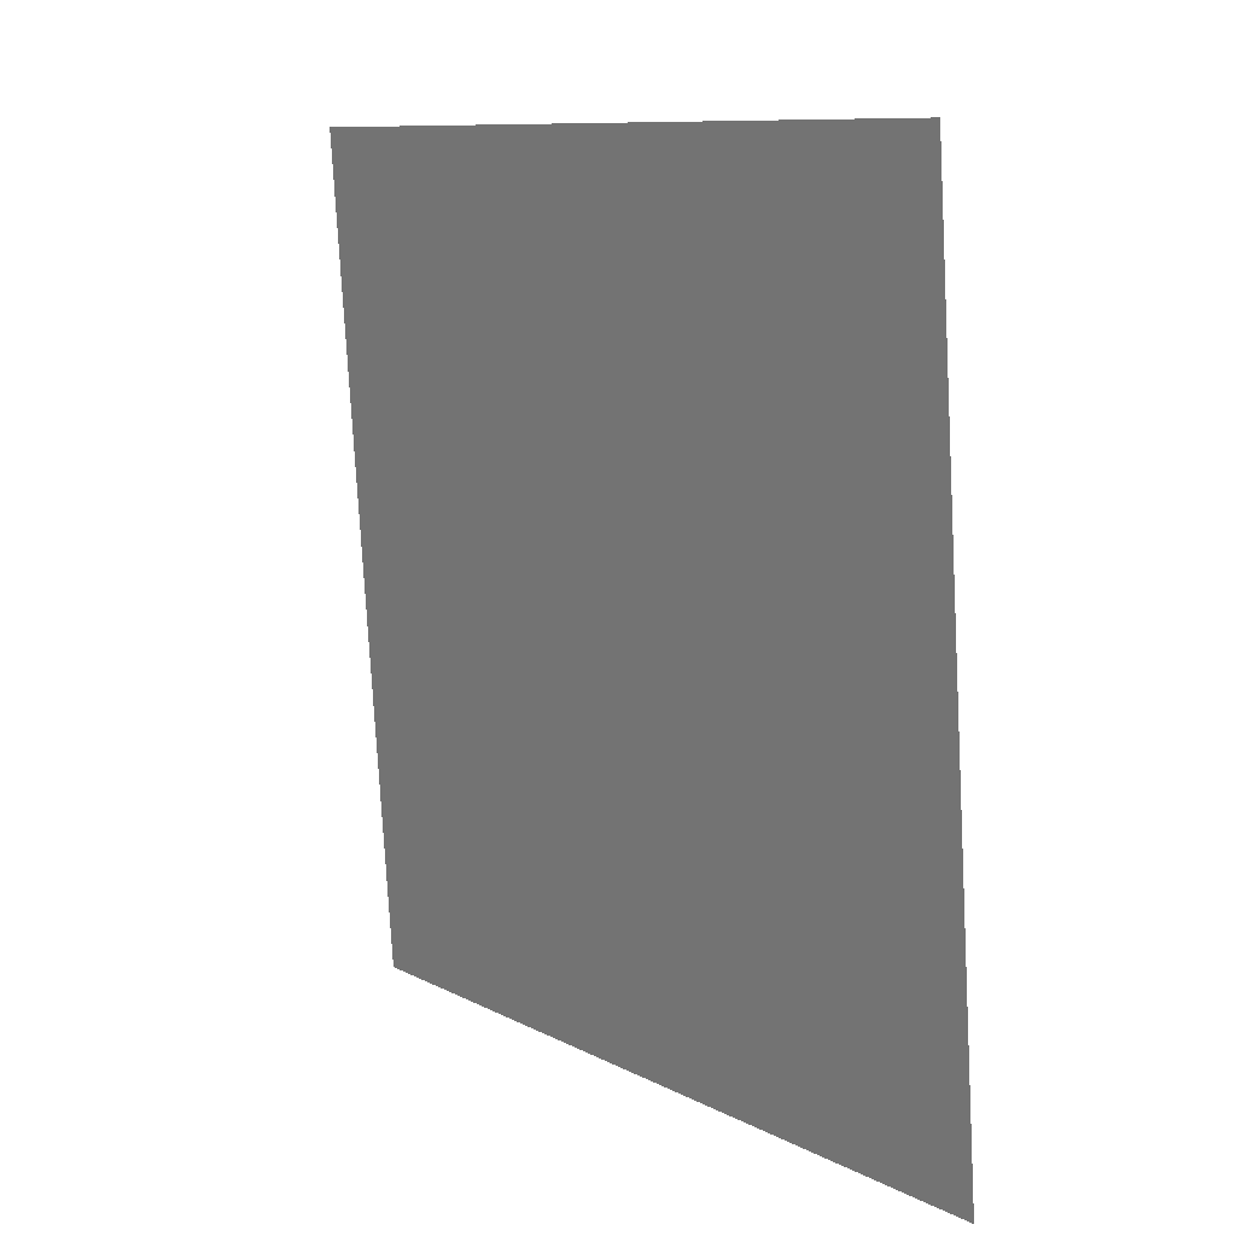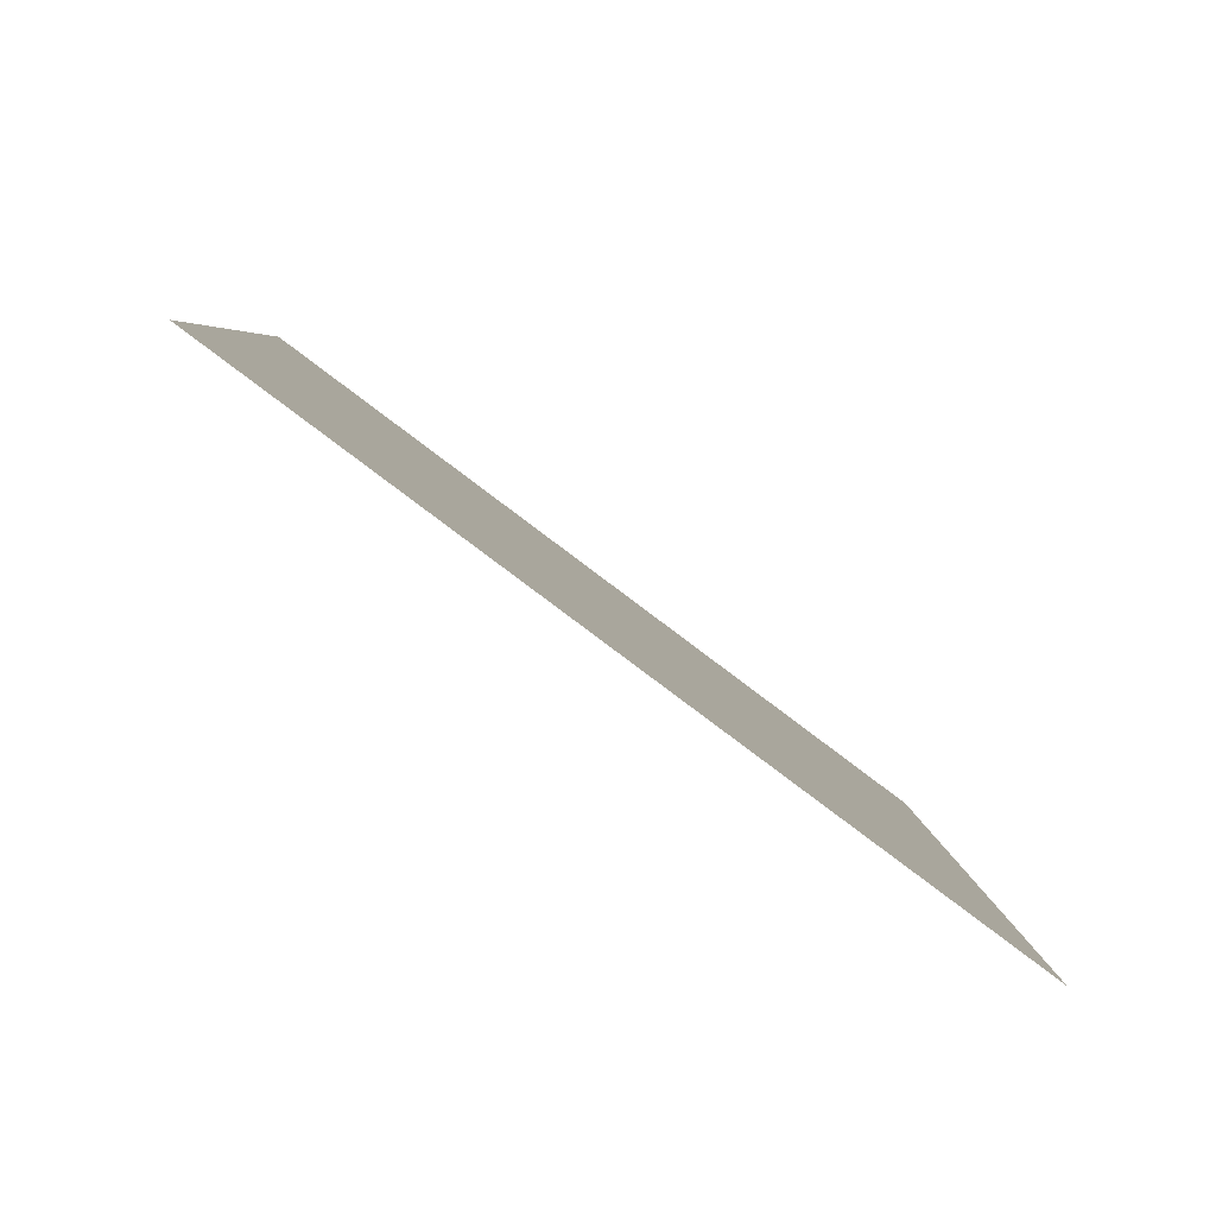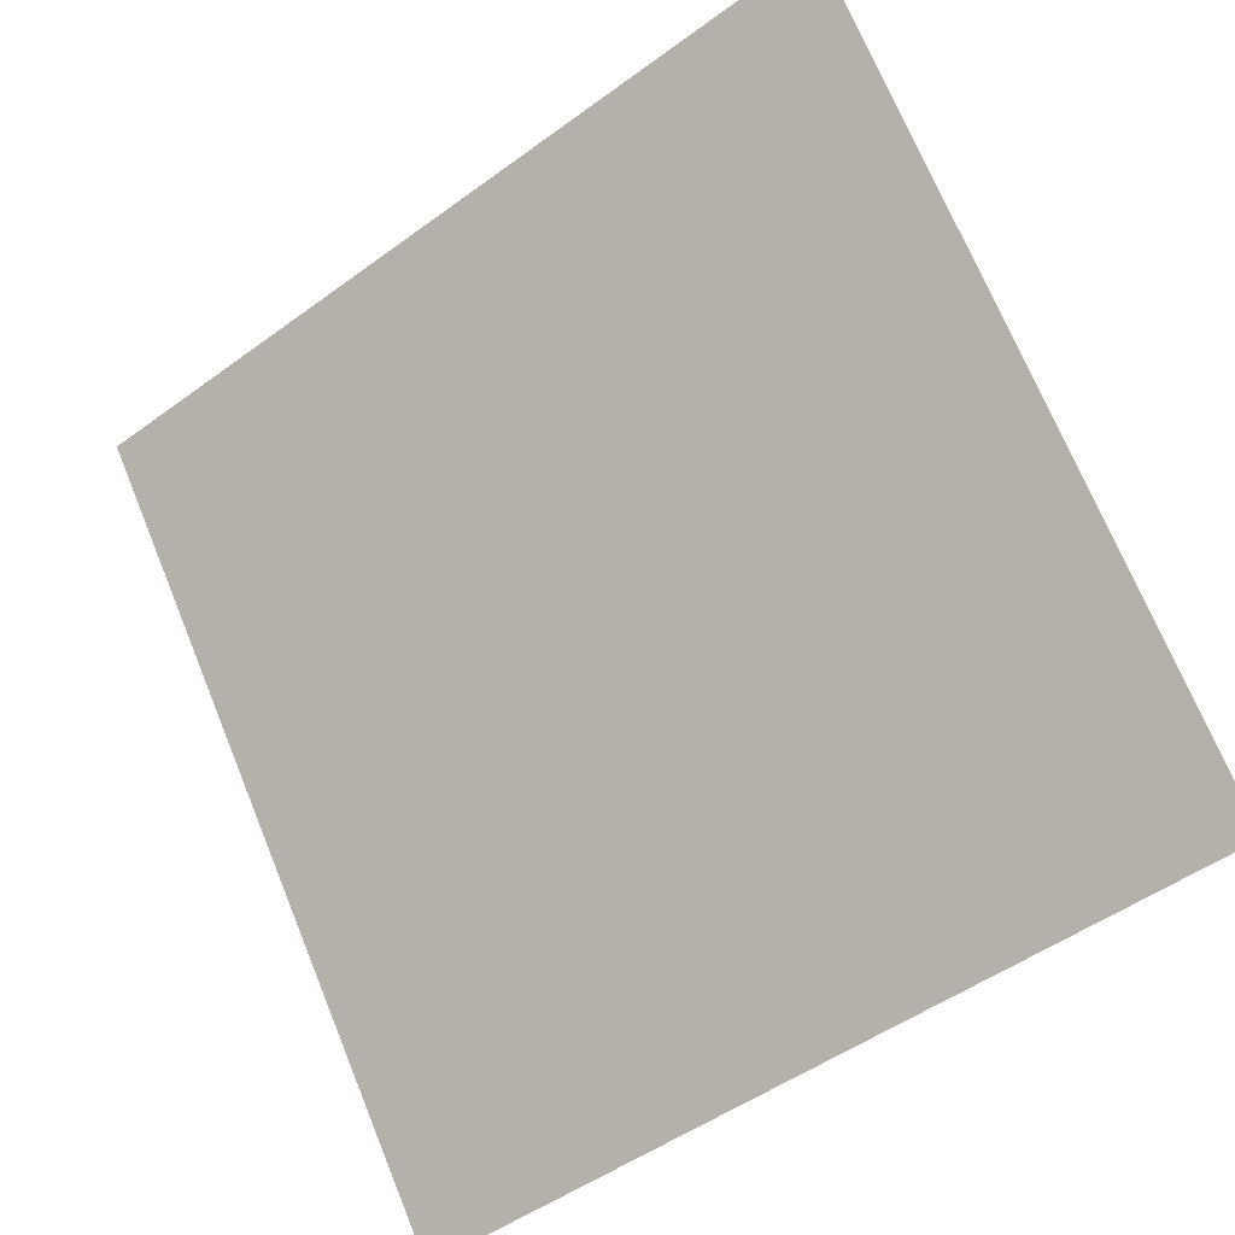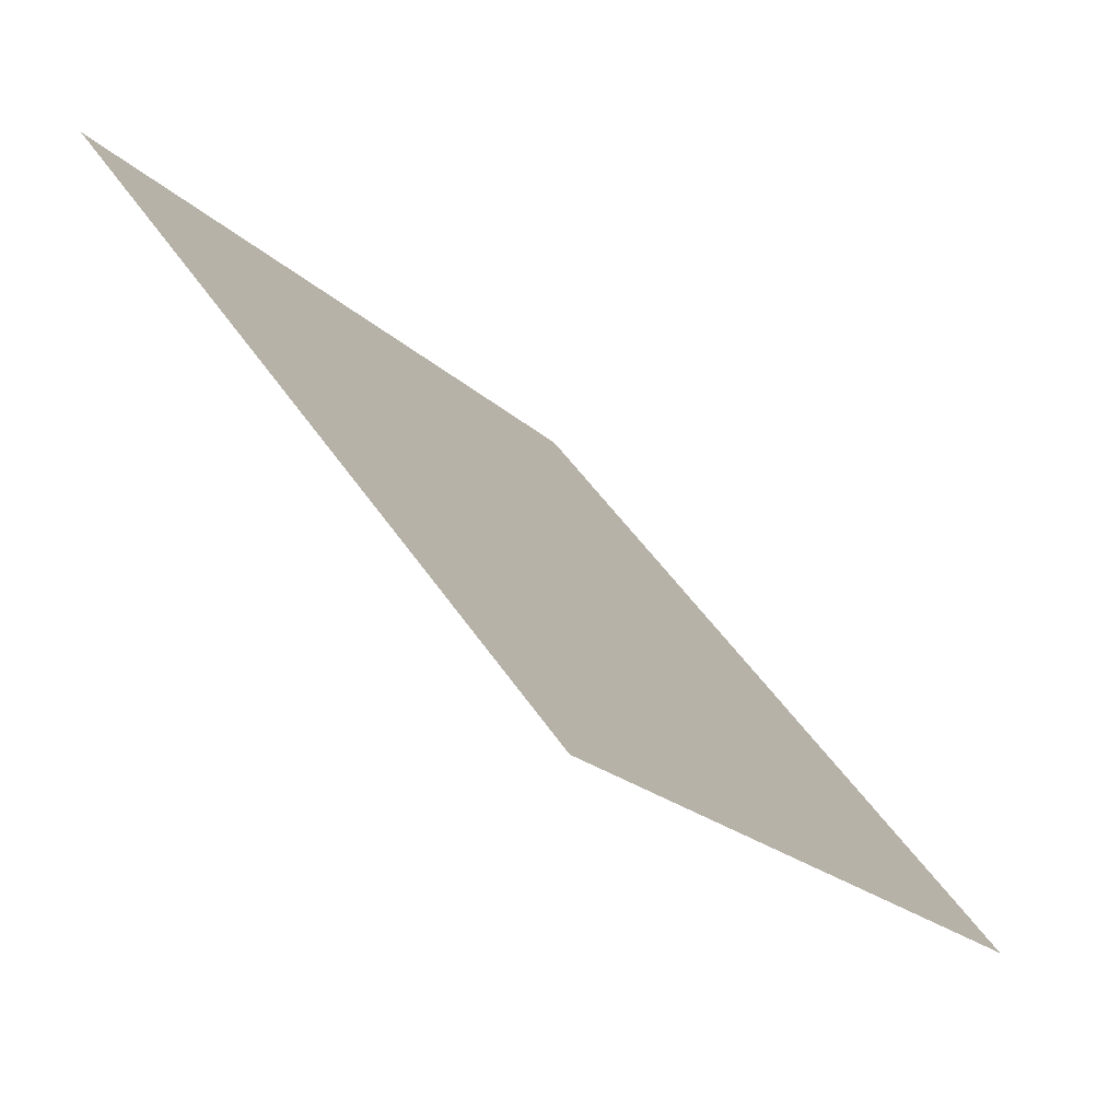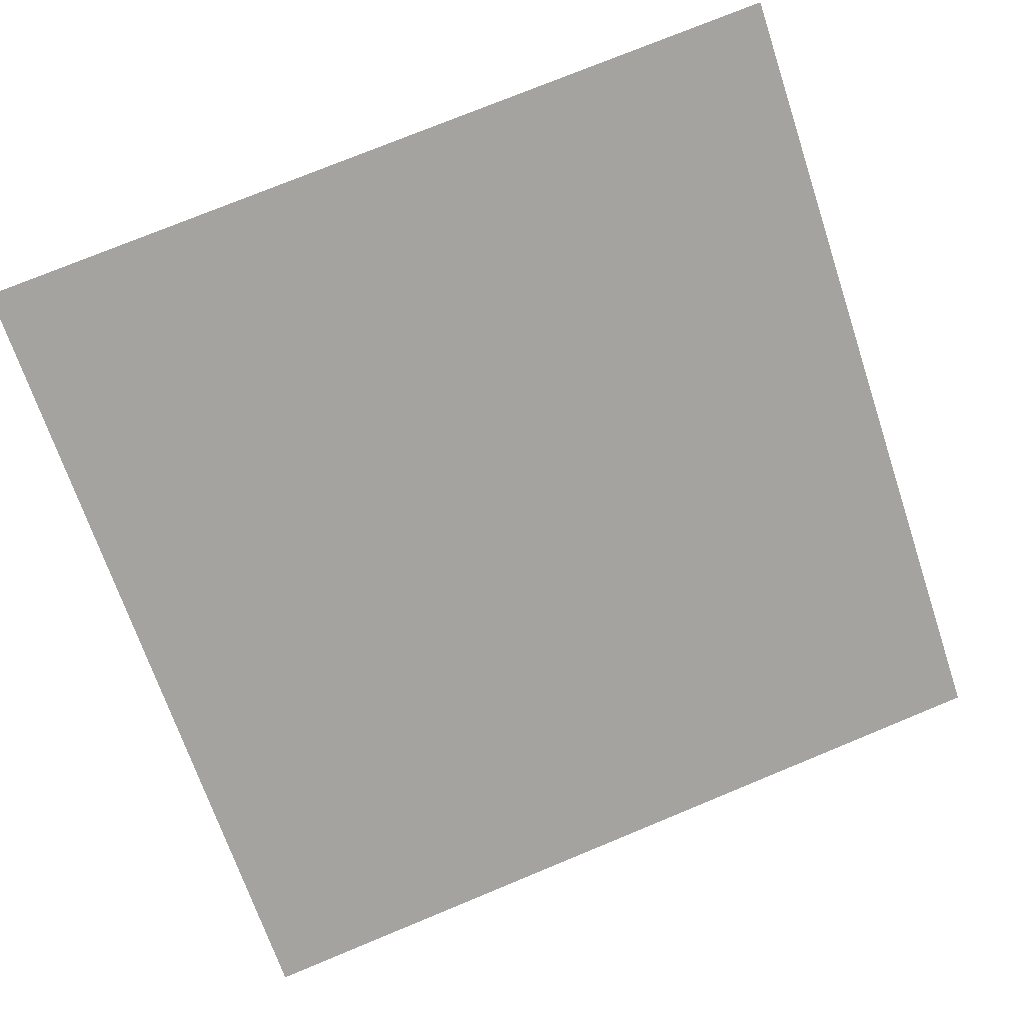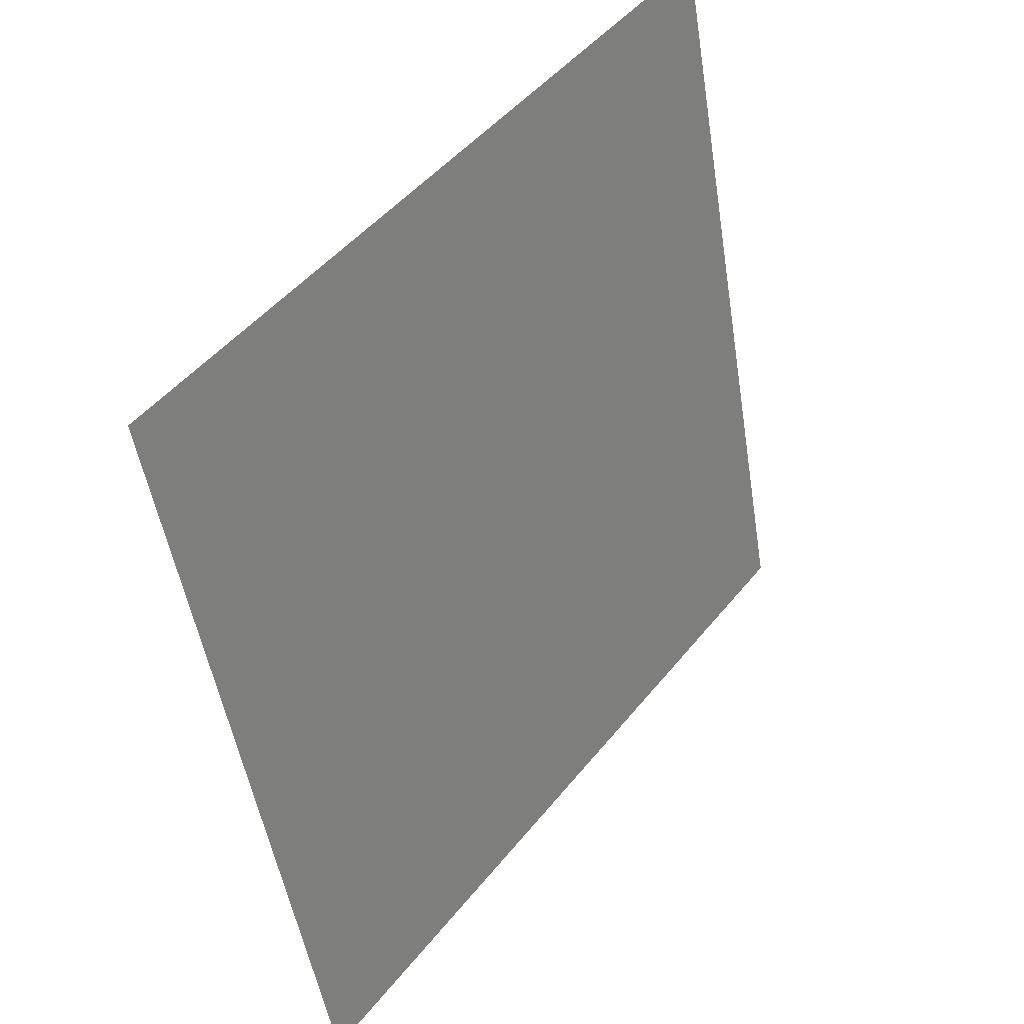
<metadata>
{"format":"obj","ext":"obj","renderer":"f3d","projection":"perspective","resolution":1024,"background":"white","views":[{"elev":-77.7,"azim":-88.2,"up":"+Z"},{"elev":3.8,"azim":88.7,"up":"+Y"},{"elev":-49.1,"azim":-142.5,"up":"+Z"},{"elev":48.4,"azim":-123.2,"up":"+Z"},{"elev":72.3,"azim":158.2,"up":"+Y"},{"elev":-50.3,"azim":97.6,"up":"+Z"}]}
</metadata>
<code>
v 0.2656 0.6656 0.3523
v 0.2591 0.6657 0.3523
v 0.2592 0.6697 0.3576
v 0.2658 0.6695 0.3575
f 4 3 2 1

</code>
